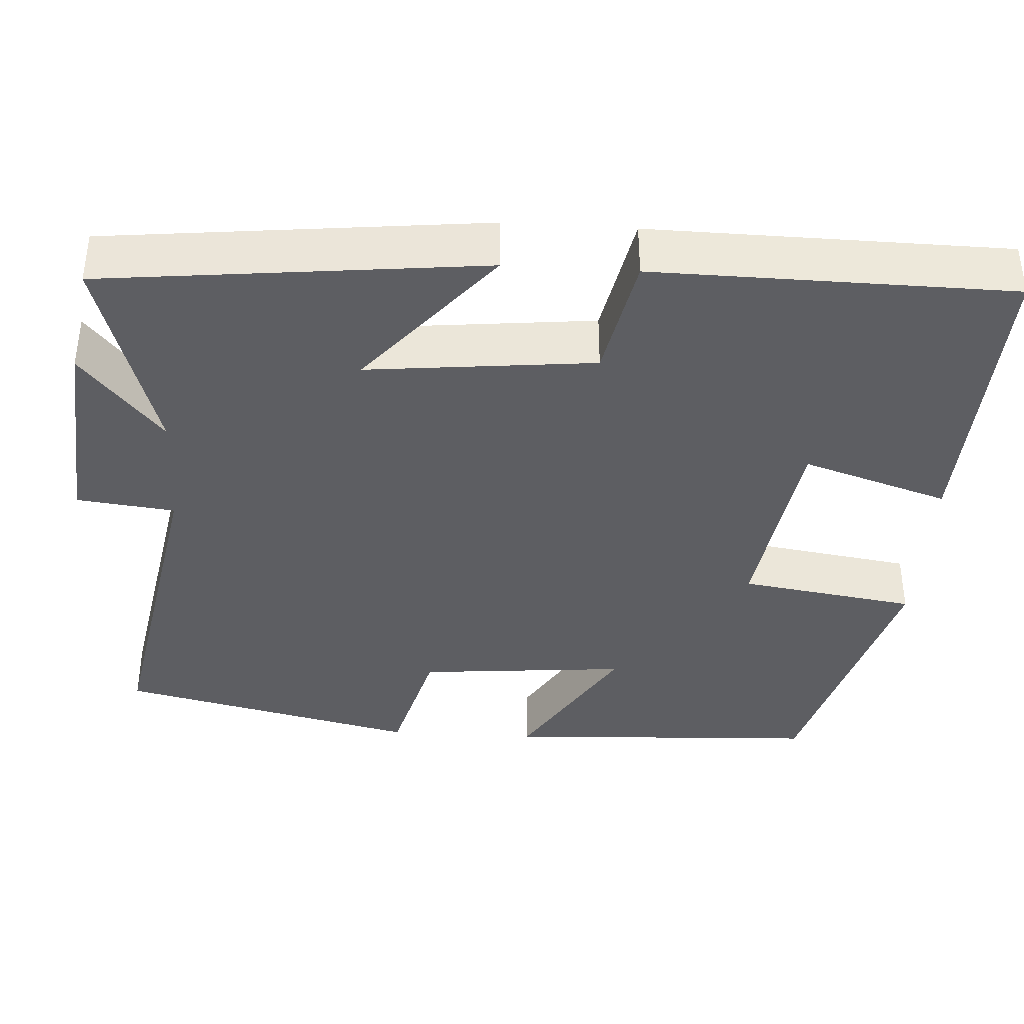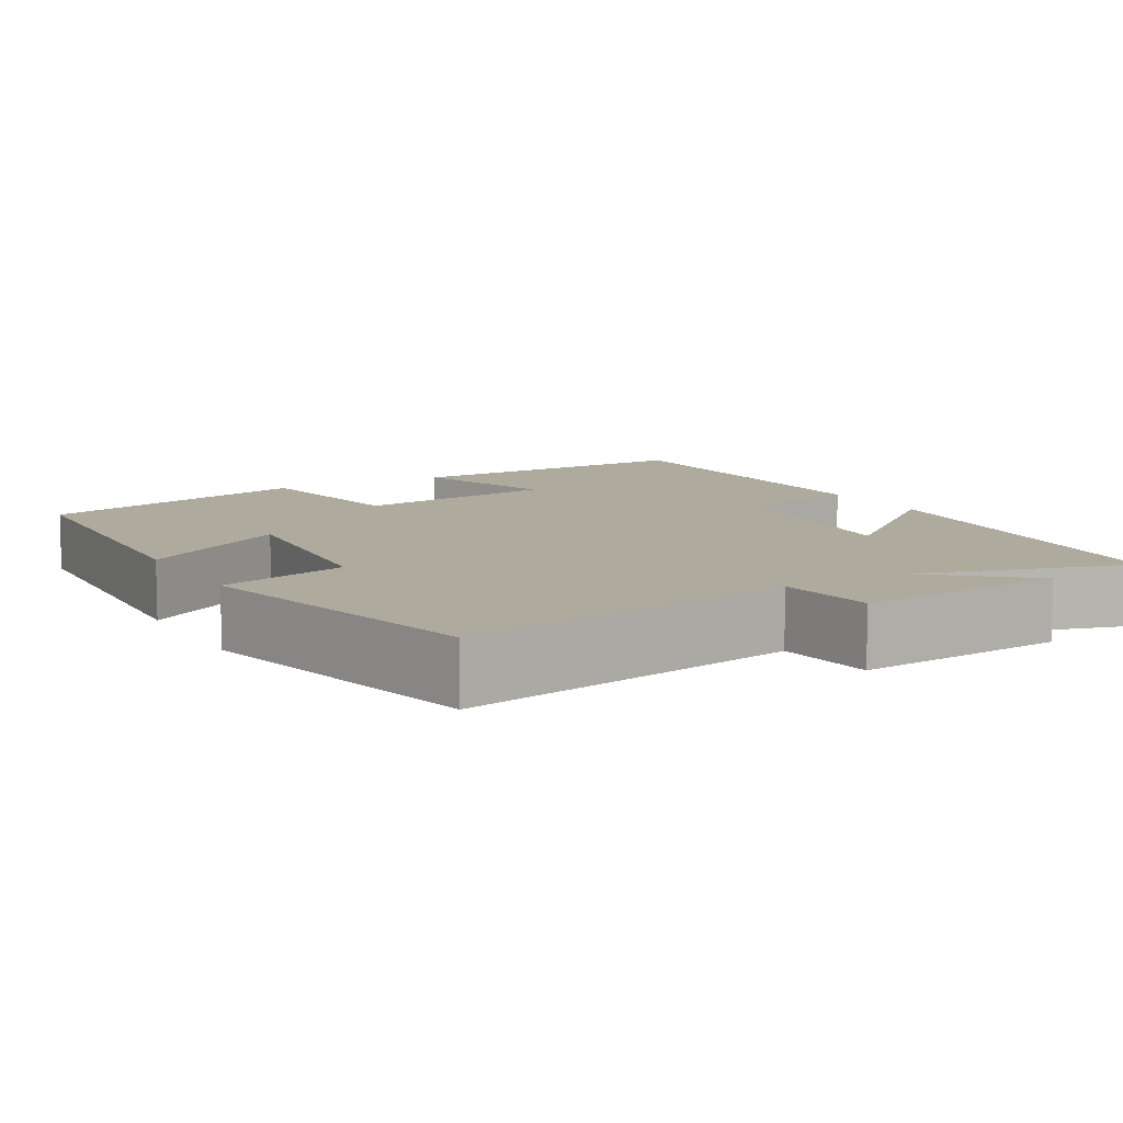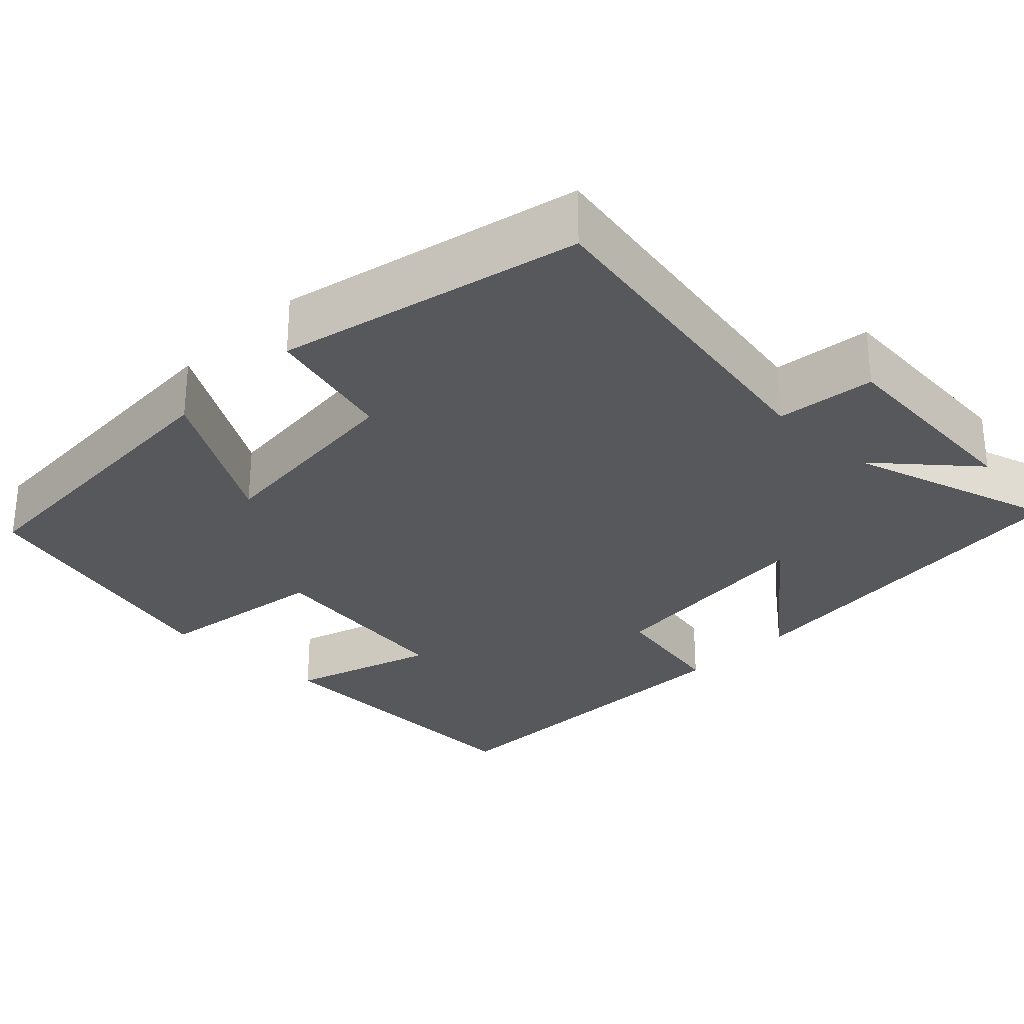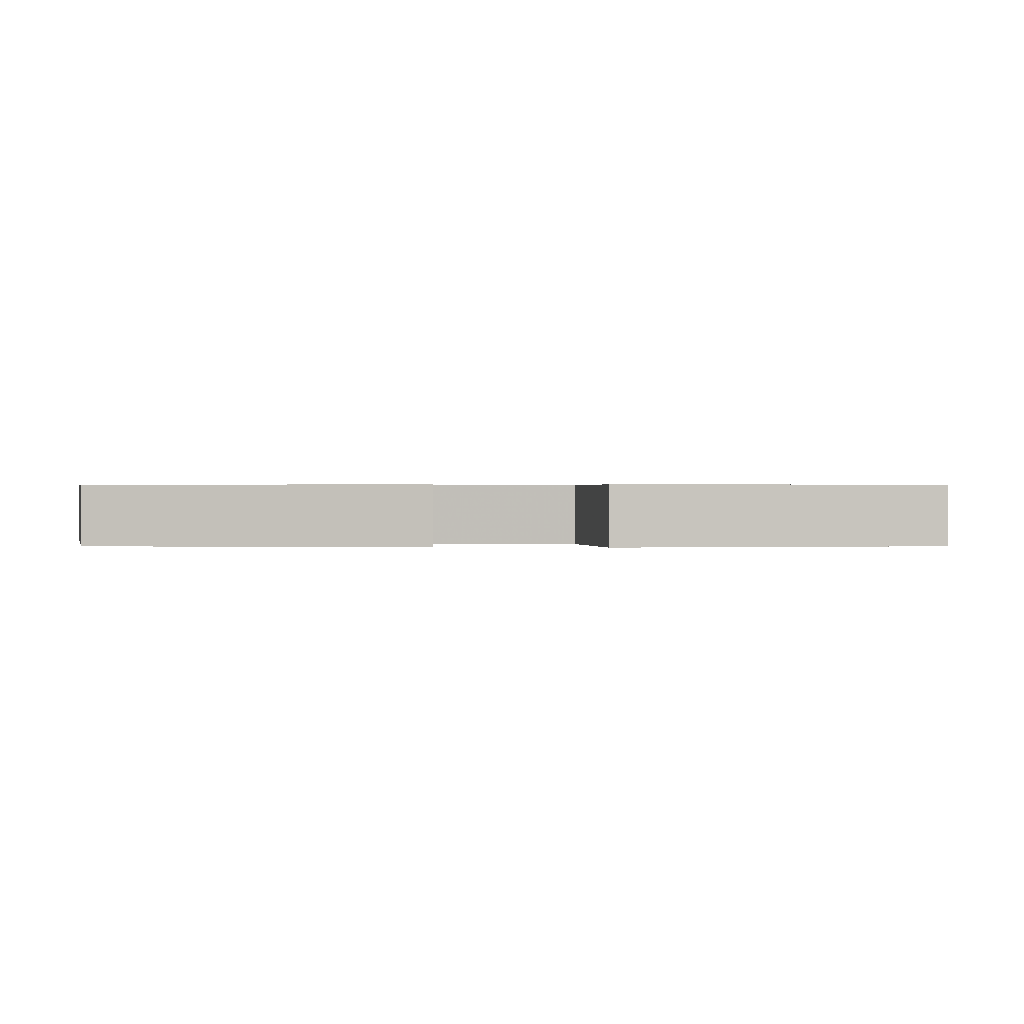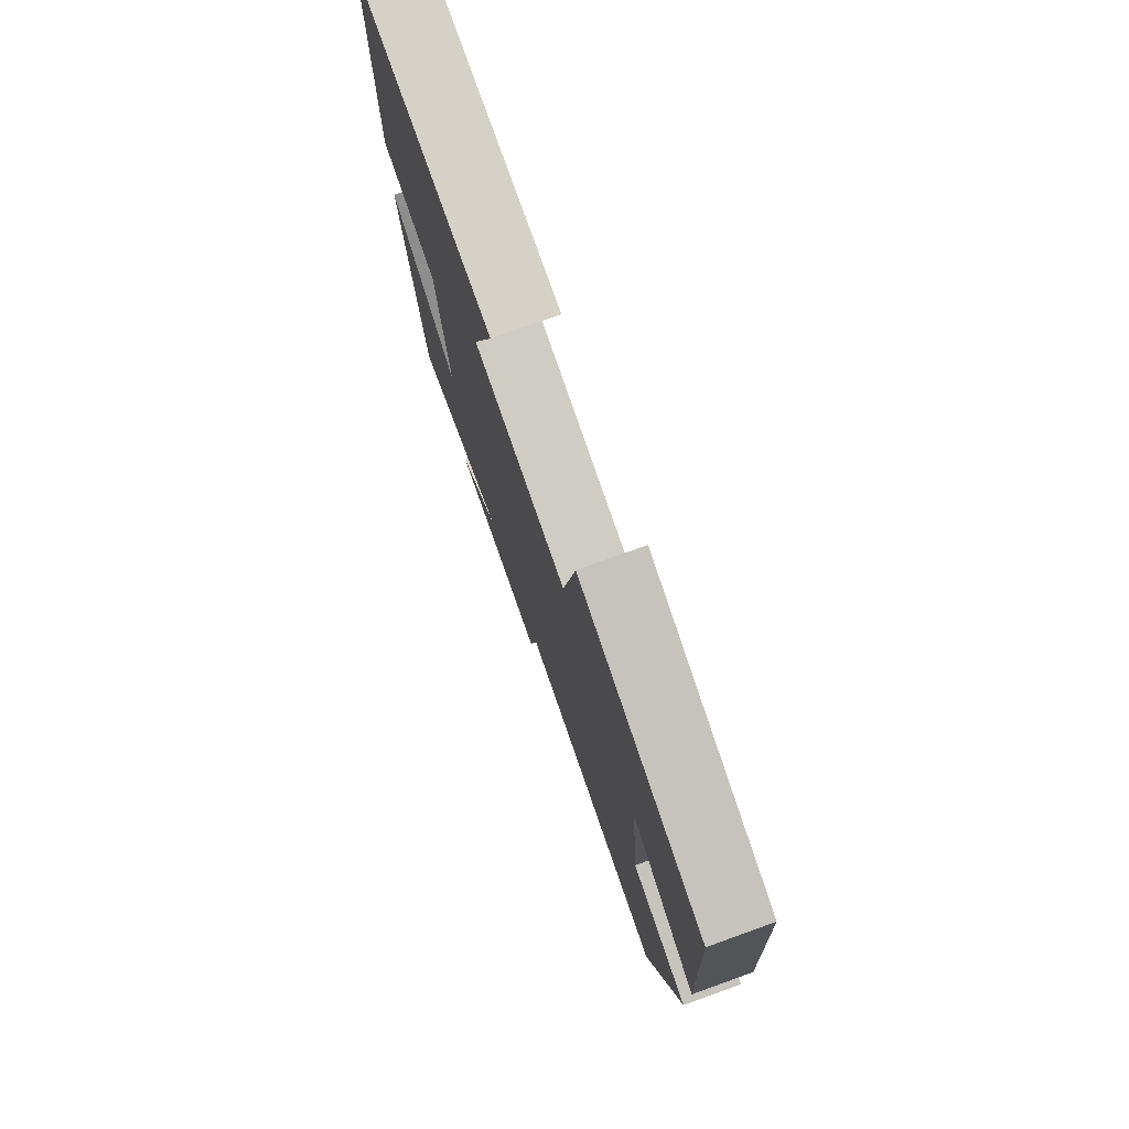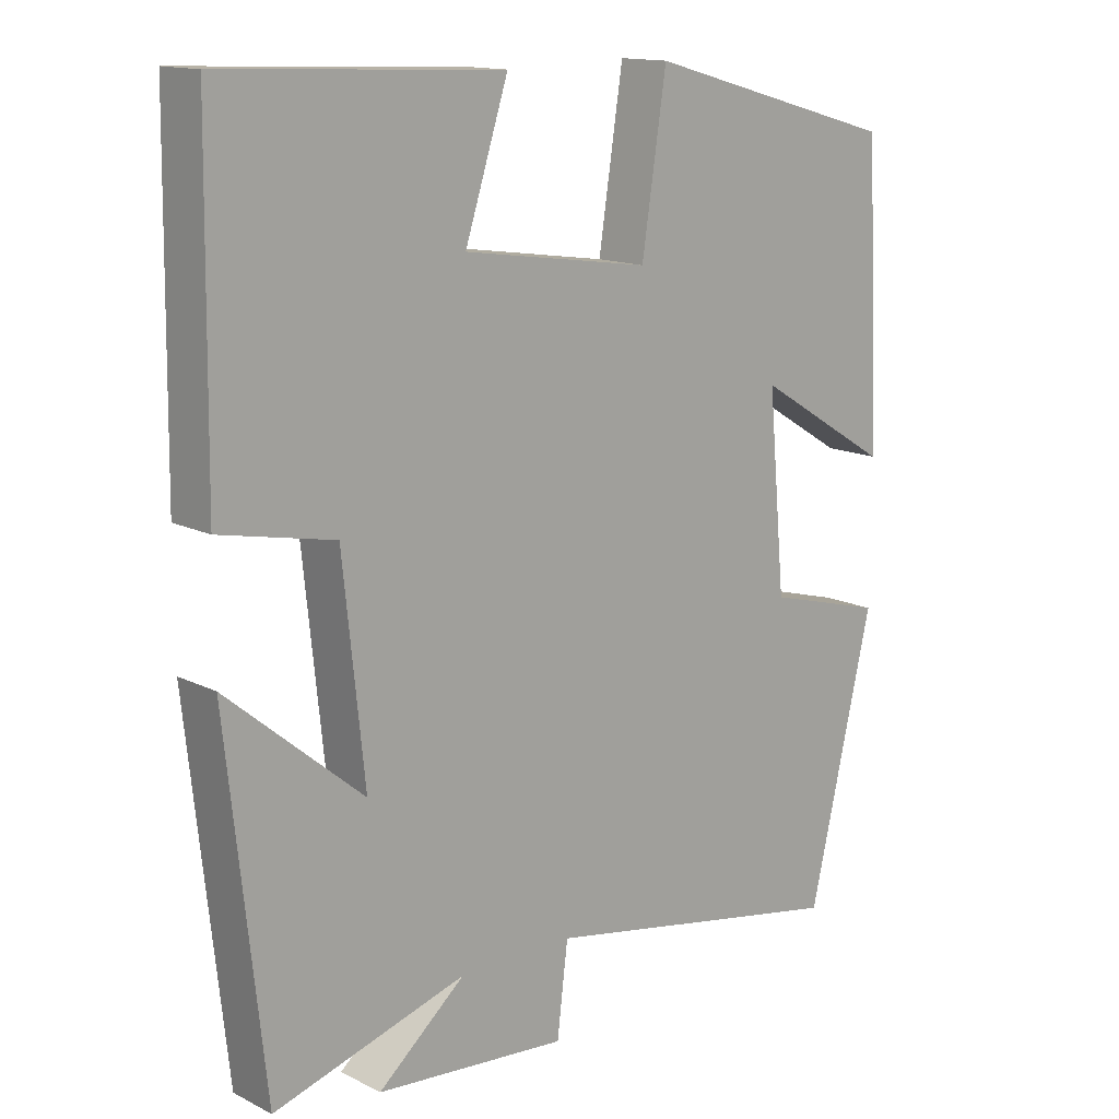
<metadata>
{"format":"obj","ext":"obj","renderer":"f3d","projection":"perspective","resolution":1024,"background":"white","views":[{"elev":-38.3,"azim":-93.5,"up":"+Y"},{"elev":9.3,"azim":150.3,"up":"+Y"},{"elev":-28.6,"azim":135.8,"up":"+Y"},{"elev":0.5,"azim":94.0,"up":"+Y"},{"elev":77.1,"azim":70.3,"up":"+Z"},{"elev":14.2,"azim":-42.6,"up":"+Z"}]}
</metadata>
<code>
v -0.494 0.07 0.516
v -0.106 0.07 0.5
v -0.166 0.07 0.314
v 0.094 0.07 0.276
v 0.128 0.07 0.5
v 0.481 0.07 0.402
v 0.5 0.07 -0.001
v 0.312 0.07 0.113
v 0.336 0.07 -0.153
v 0.5 0.07 -0.197
v 0.411 0.07 -0.579
v -0.02 0.07 -0.5
v -0.035 0.07 -0.625
v -0.301 0.07 -0.603
v -0.18 0.07 -0.5
v -0.448 0.07 -0.58
v -0.5 0.07 -0.099
v -0.311 0.07 -0.257
v -0.341 0.07 0.031
v -0.5 0.07 0.063
v -0.494 0 0.516
v -0.106 0 0.5
v -0.166 0 0.314
v 0.094 0 0.276
v 0.128 0 0.5
v 0.481 0 0.402
v 0.5 0 -0.001
v 0.312 0 0.113
v 0.336 0 -0.153
v 0.5 0 -0.197
v 0.411 0 -0.579
v -0.02 0 -0.5
v -0.035 0 -0.625
v -0.301 0 -0.603
v -0.18 0 -0.5
v -0.448 0 -0.58
v -0.5 0 -0.099
v -0.311 0 -0.257
v -0.341 0 0.031
v -0.5 0 0.063
f 1 2 3
f 20 1 3
f 19 20 3
f 18 19 3 4
f 15 16 17 18
f 15 18 4
f 12 13 14 15
f 12 15 4
f 9 10 11 12
f 12 4 5
f 9 12 5
f 8 9 5
f 5 6 7 8
f 23 22 21
f 23 21 40
f 23 40 39
f 24 23 39 38
f 38 37 36 35
f 24 38 35
f 35 34 33 32
f 24 35 32
f 32 31 30 29
f 25 24 32
f 25 32 29
f 25 29 28
f 28 27 26 25
f 1 21 22 2
f 2 22 23 3
f 3 23 24 4
f 4 24 25 5
f 5 25 26 6
f 6 26 27 7
f 7 27 28 8
f 8 28 29 9
f 9 29 30 10
f 10 30 31 11
f 11 31 32 12
f 12 32 33 13
f 13 33 34 14
f 14 34 35 15
f 15 35 36 16
f 16 36 37 17
f 17 37 38 18
f 18 38 39 19
f 19 39 40 20
f 20 40 21 1

</code>
